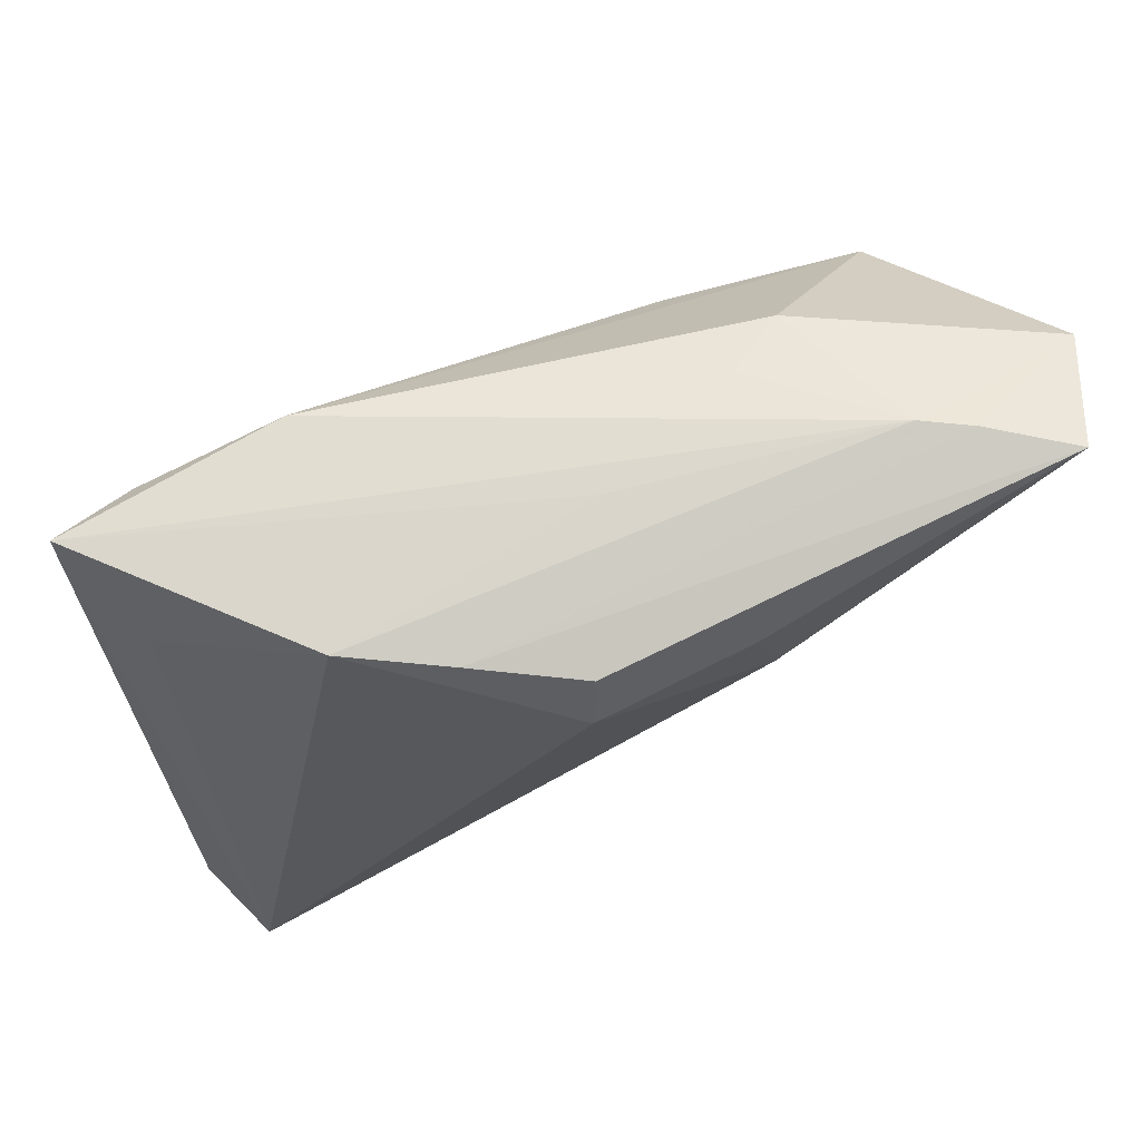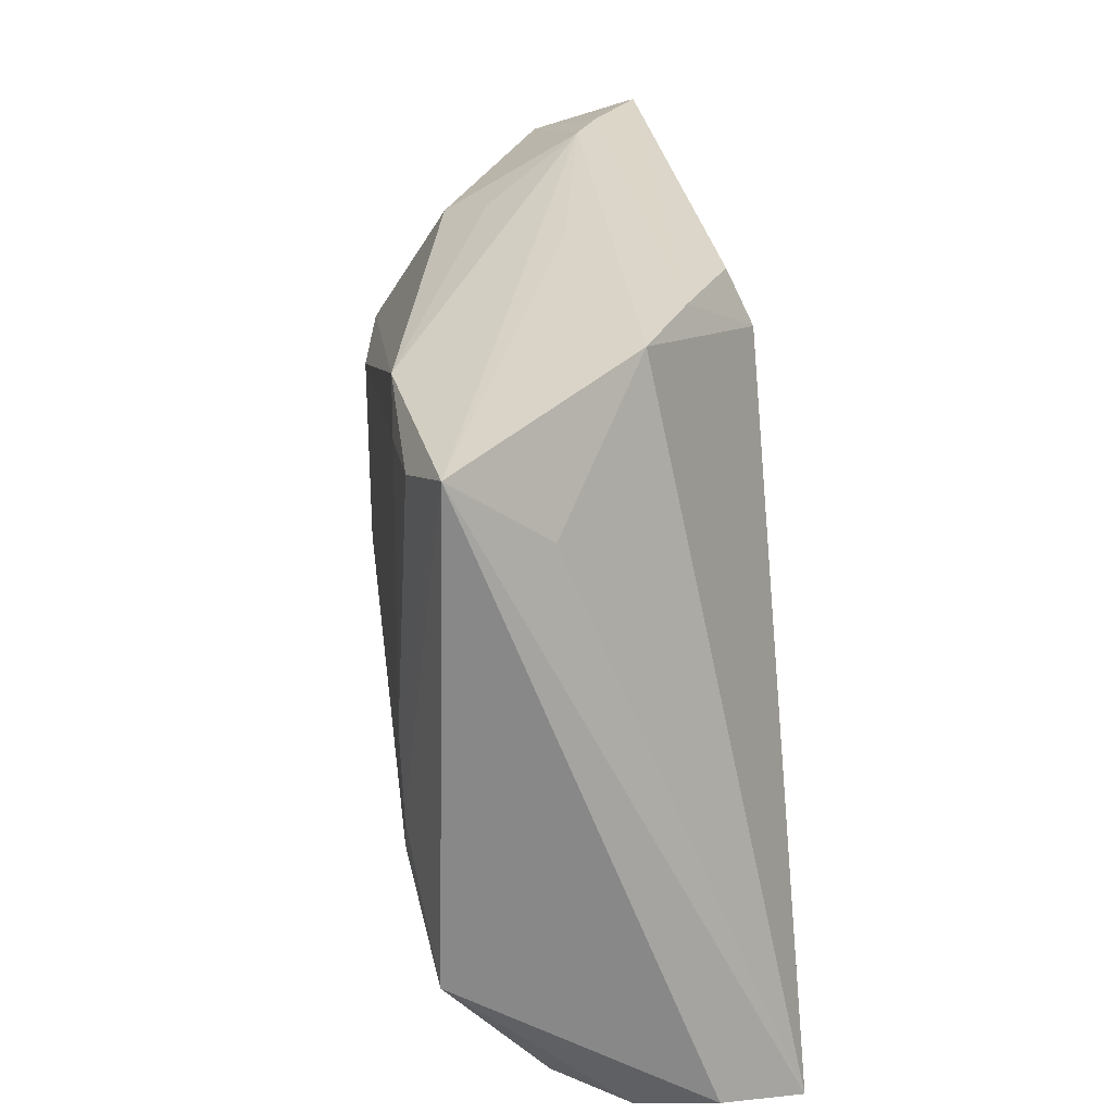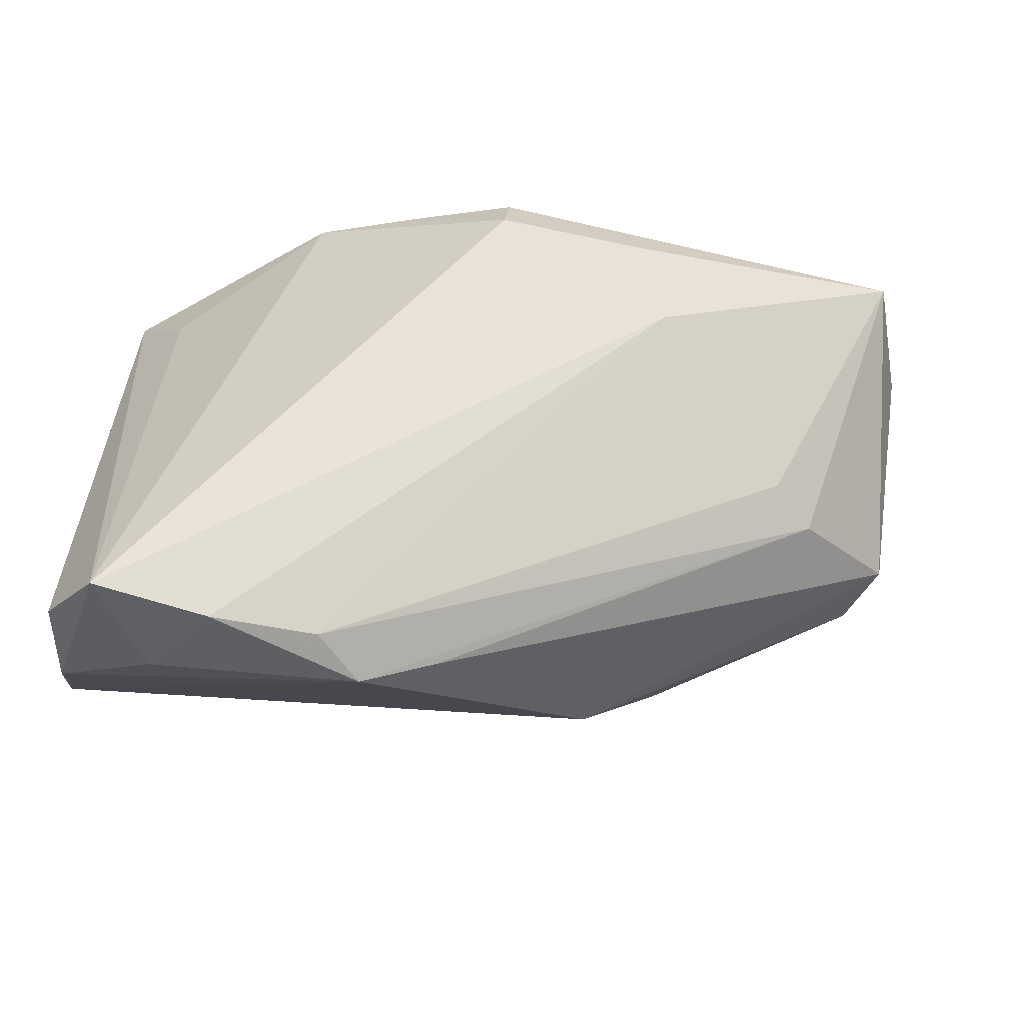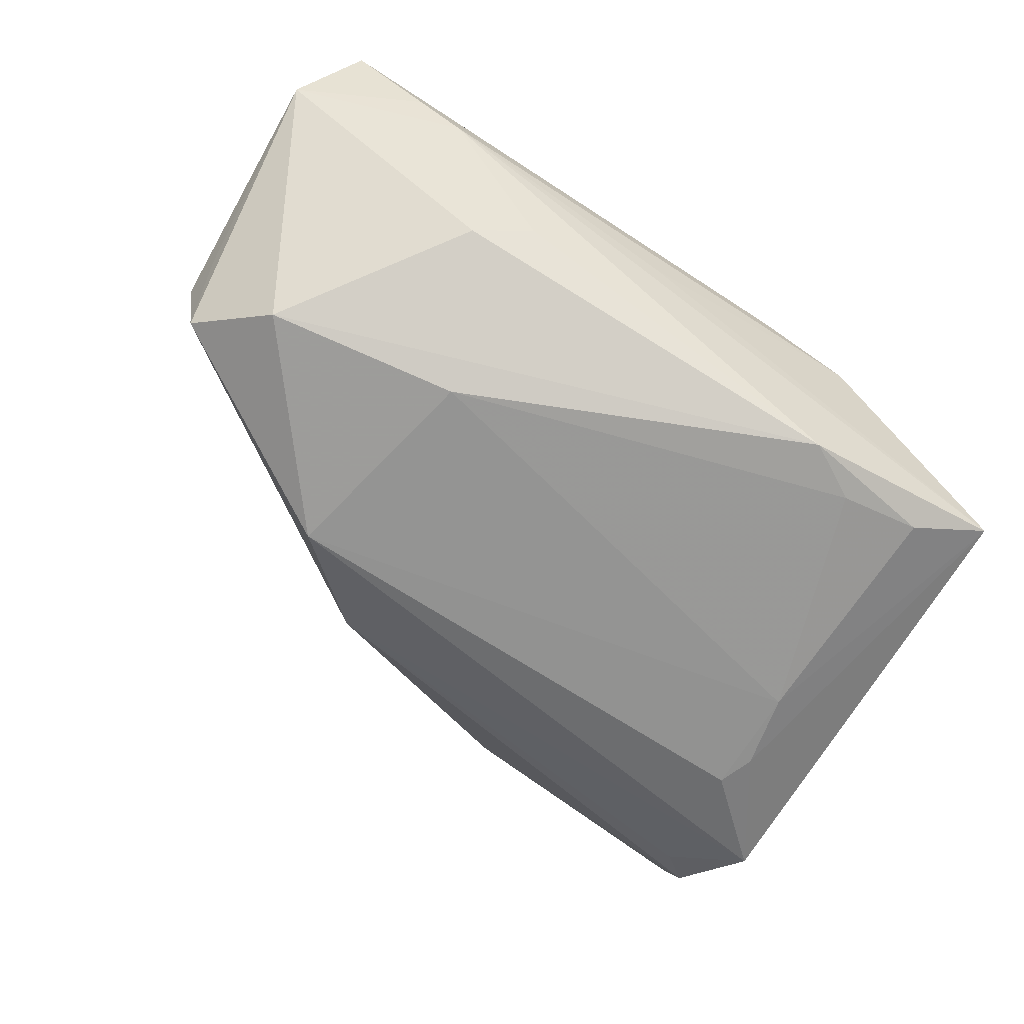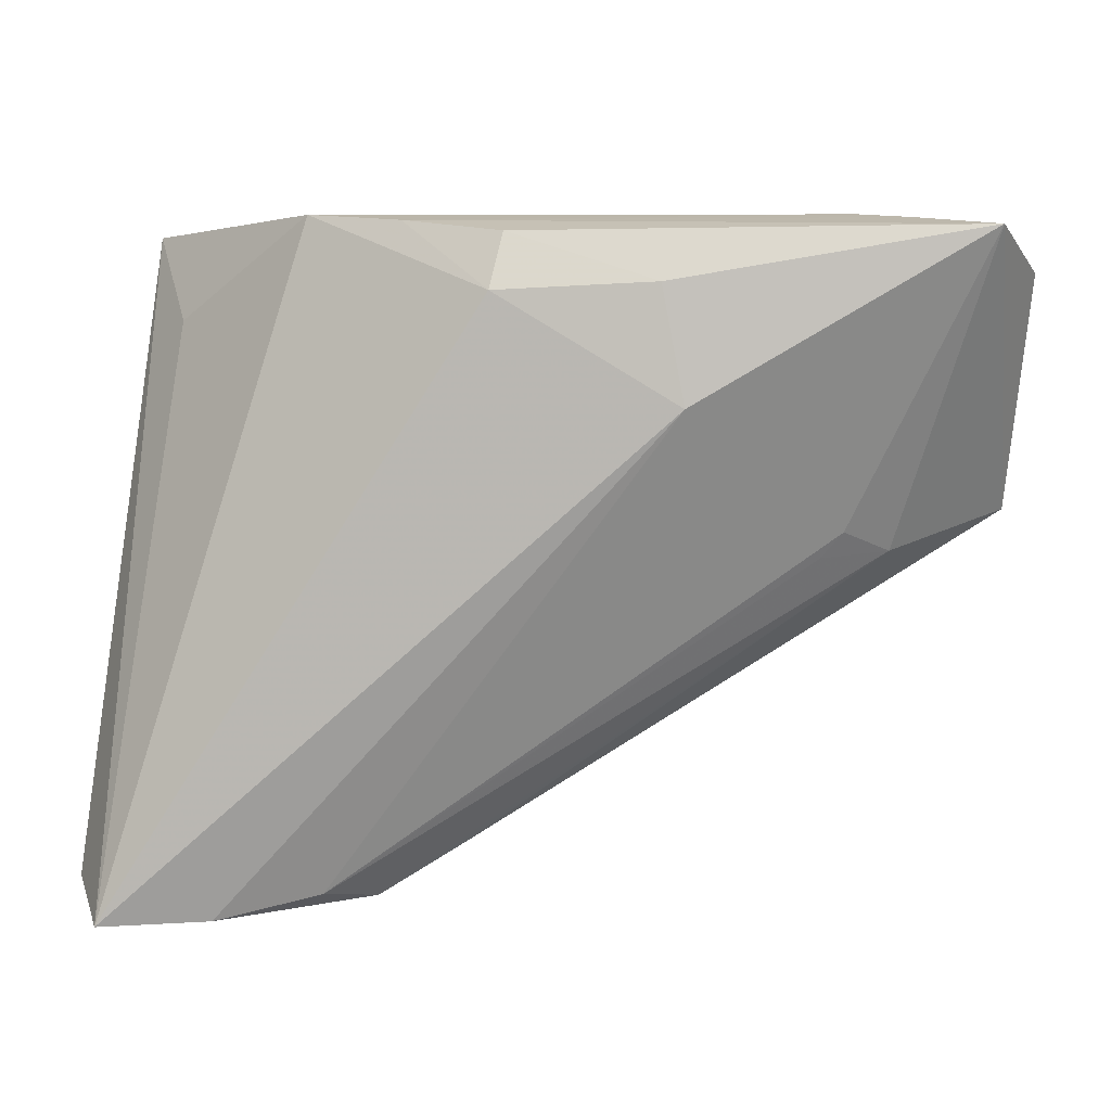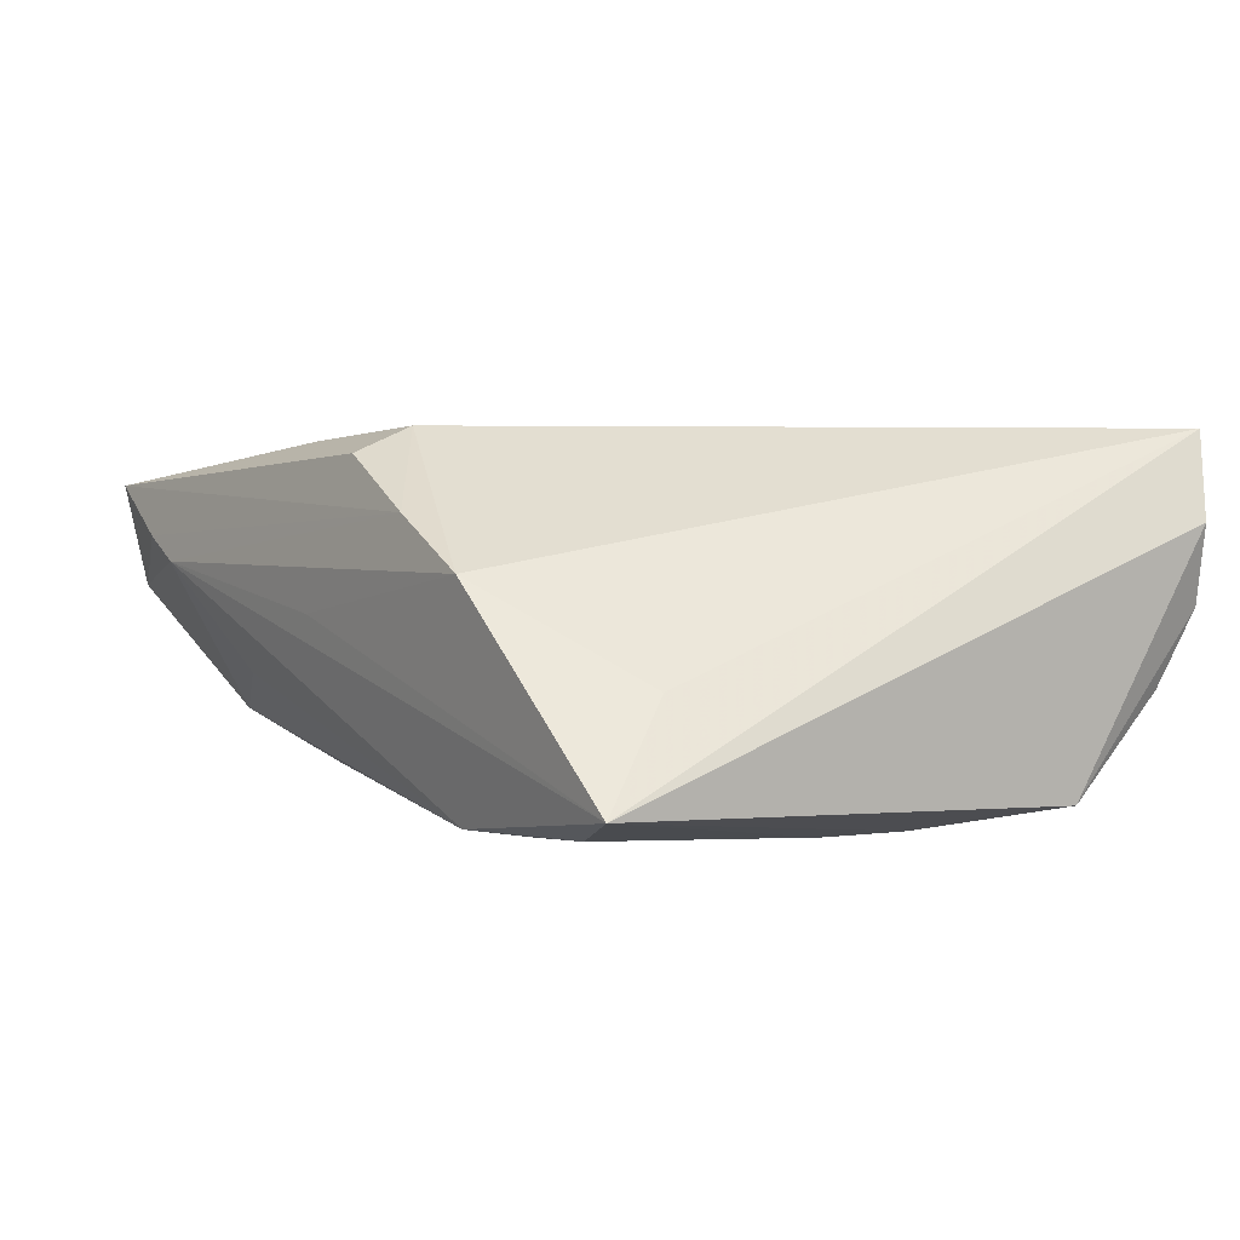
<metadata>
{"format":"obj","ext":"obj","renderer":"f3d","projection":"perspective","resolution":1024,"background":"white","views":[{"elev":78.9,"azim":-23.3,"up":"+Y"},{"elev":30.0,"azim":-96.9,"up":"+Y"},{"elev":-41.7,"azim":-14.7,"up":"+Y"},{"elev":-67.0,"azim":146.9,"up":"+Z"},{"elev":7.4,"azim":1.9,"up":"+Y"},{"elev":1.5,"azim":-126.0,"up":"+Z"}]}
</metadata>
<code>
v 0.03939 0.01144 -0.01675
v -0.03464 -0.03576 0.01675
v -0.02717 0.02896 -0.01808
v -0.04609 -0.02991 -0.006189
v -0.03664 -0.009247 -0.01879
v -0.03604 0.003435 -0.01899
v 0.02493 0.03002 -0.009293
v 0.02252 -0.008809 -0.01883
v -0.04736 -0.03407 0.001751
v 0.02995 0.003632 0.00846
v -0.04168 -0.02641 -0.009224
v 0.002315 0.03558 0.001092
v 0.04967 0.03002 0.003379
v 0.03111 0.03604 0.006095
v 0.0465 0.004165 -0.01296
v 0.03632 0.03571 0.008843
v 0.03503 0.001262 0.004669
v 0.04773 0.009704 -0.006817
v -0.02546 0.03604 0.00507
v 0.01094 0.02938 0.01815
v -0.0405 0.02486 -0.004872
v -0.04461 0.03376 -0.01496
v 0.01157 -0.01927 -0.01173
v -0.03806 -0.005134 -0.01881
v -0.0469 -0.01822 -0.01651
v -0.004584 0.03432 0.01628
v 0.0133 0.01694 0.01899
v -0.02353 -0.03356 0.01394
v -0.02079 0.03247 -0.01773
v -0.01832 -0.03492 0.009188
v -0.005909 0.02853 0.01899
v -0.04625 -0.03582 0.01899
v -0.03629 0.03015 -0.01749
v 0.01813 0.01529 -0.01887
v -0.01524 0.03543 0.01053
v -0.03922 -0.03604 0.008185
v 0.02759 0.0008825 0.008102
v -0.04967 -0.03279 0.00983
v 0.01847 0.03292 -0.005255
v 0.04469 0.03498 0.01439
v 0.04812 0.004676 -0.004699
v -0.01008 -0.03003 0.007815
f 38 22 25
f 38 32 22
f 27 31 32
f 32 31 19
f 1 7 13
f 40 41 13
f 7 14 13
f 25 22 24
f 22 6 24
f 29 7 1
f 22 14 29
f 17 41 40
f 20 27 40
f 31 27 20
f 40 26 20
f 20 26 31
f 22 32 21
f 21 19 22
f 32 19 21
f 31 26 35
f 35 19 31
f 35 26 40
f 35 14 19
f 22 19 12
f 12 14 22
f 19 14 12
f 1 13 15
f 41 23 15
f 8 23 25
f 1 15 8
f 8 15 23
f 33 6 22
f 22 29 33
f 39 14 7
f 7 29 39
f 39 29 14
f 40 27 10
f 10 17 40
f 16 35 40
f 14 35 16
f 40 13 16
f 16 13 14
f 18 13 41
f 41 15 18
f 18 15 13
f 5 24 6
f 6 8 5
f 25 24 5
f 5 8 25
f 34 8 6
f 34 29 1
f 1 8 34
f 32 38 9
f 9 38 25
f 28 10 27
f 28 30 17
f 41 17 42
f 17 30 42
f 42 23 41
f 42 30 23
f 3 34 6
f 29 34 3
f 6 33 3
f 3 33 29
f 32 9 36
f 36 9 30
f 4 9 25
f 23 30 4
f 30 9 4
f 30 28 2
f 32 36 2
f 2 36 30
f 2 27 32
f 2 28 27
f 17 10 37
f 37 28 17
f 10 28 37
f 25 23 11
f 11 4 25
f 23 4 11

</code>
